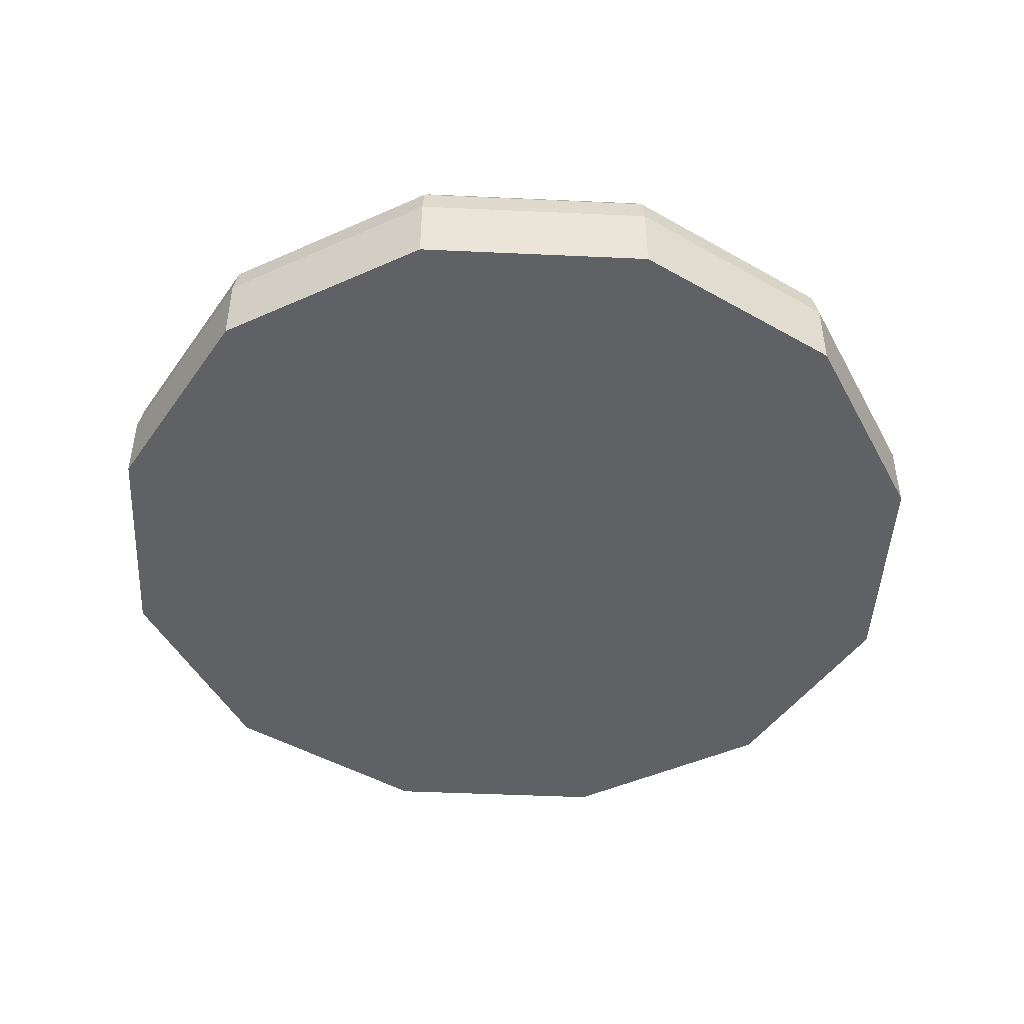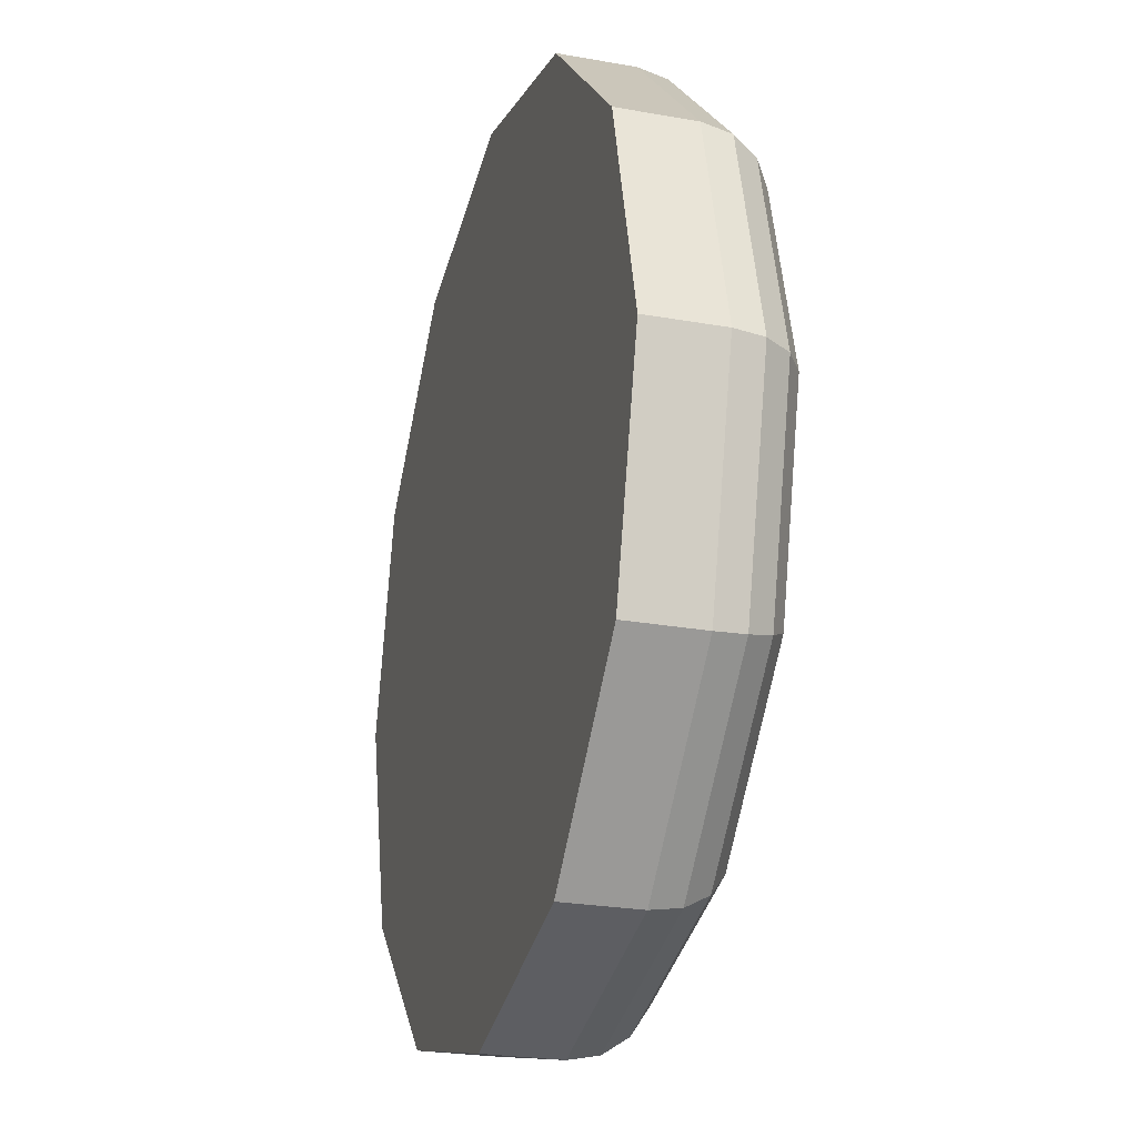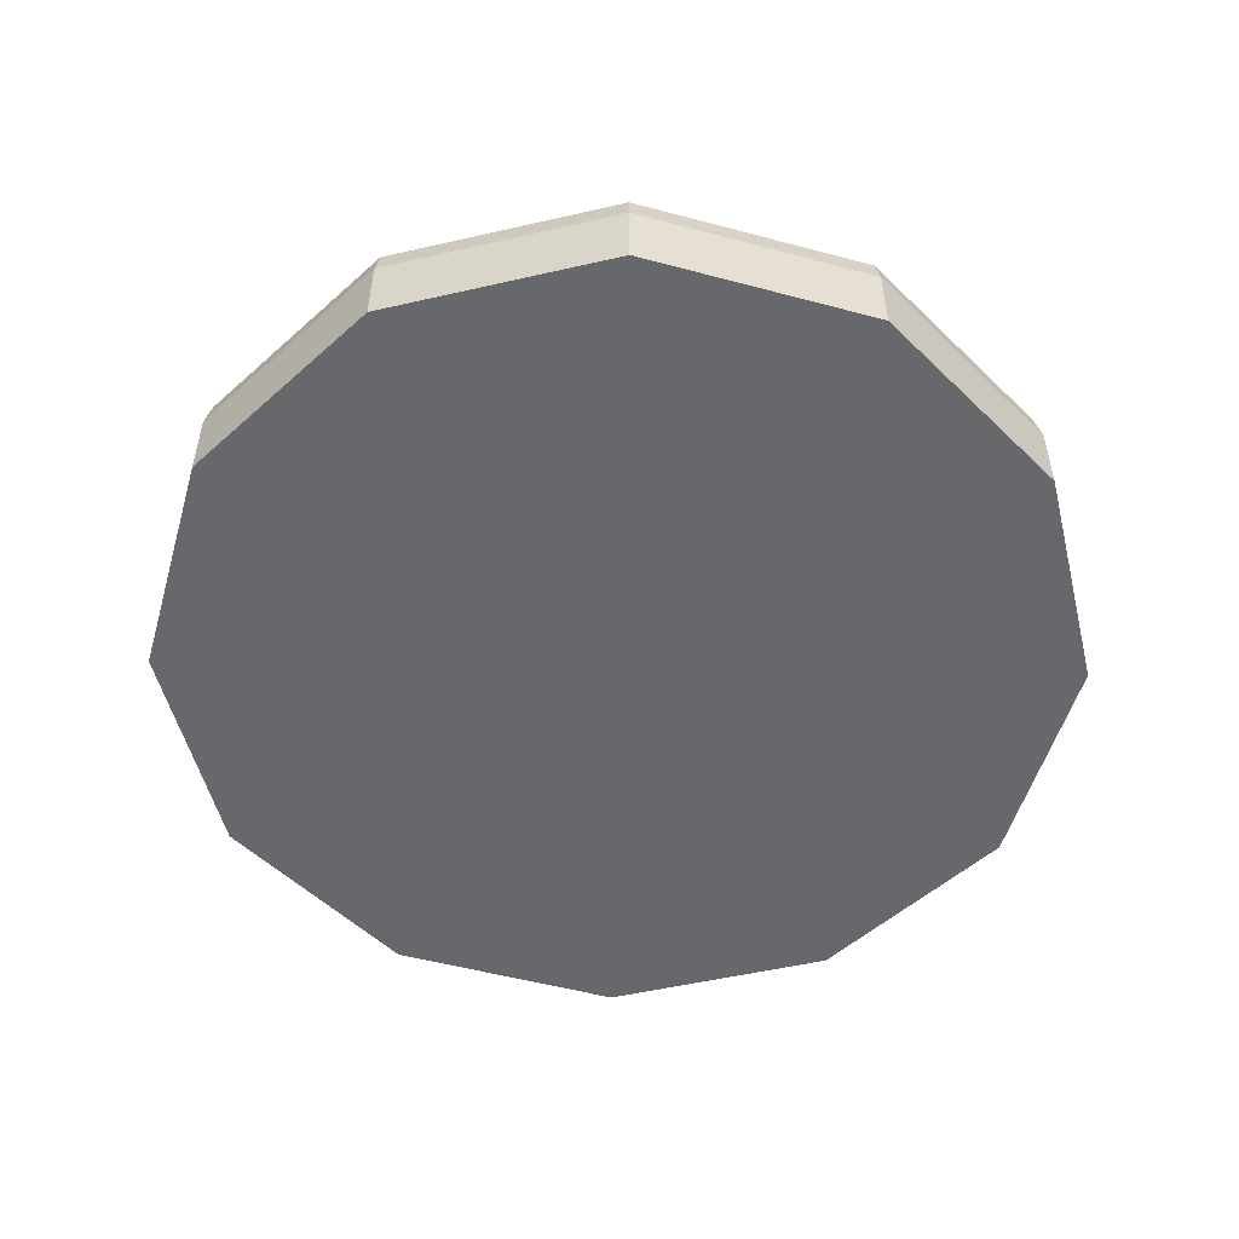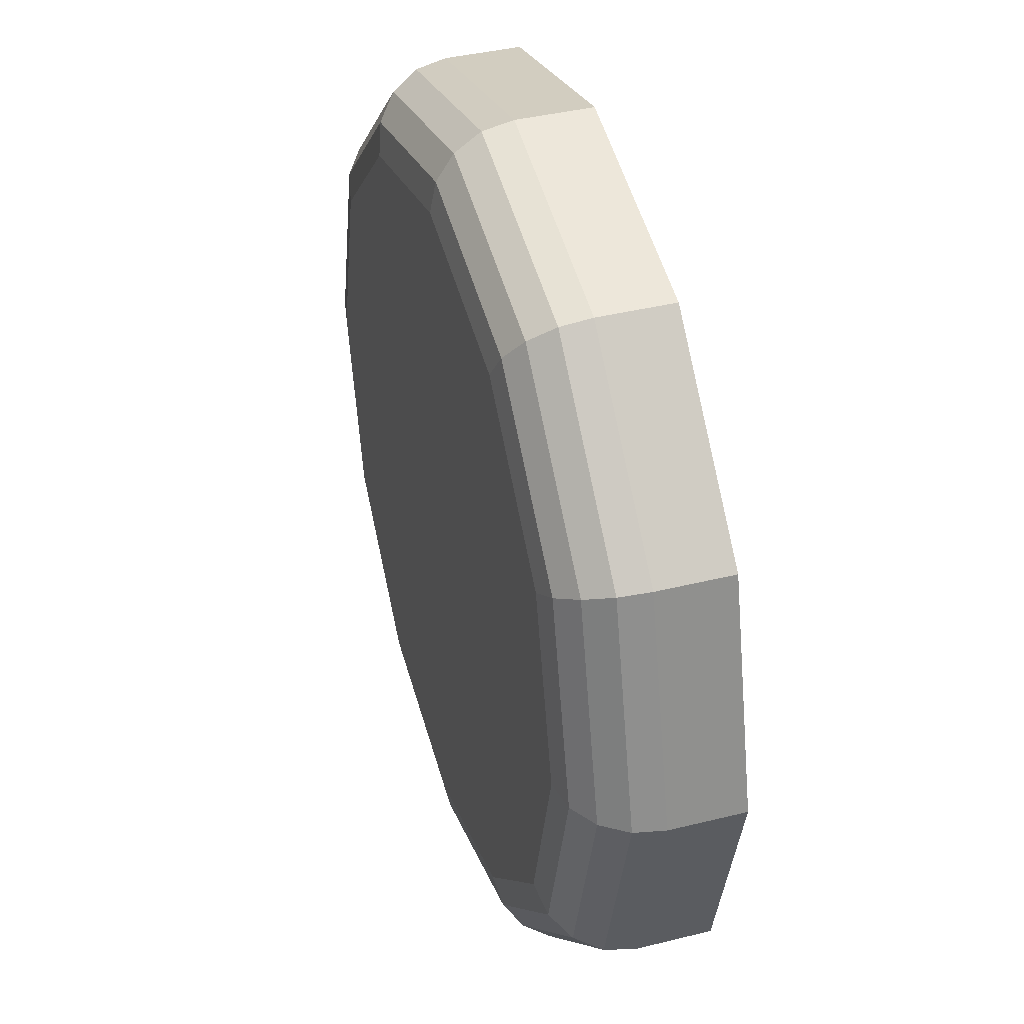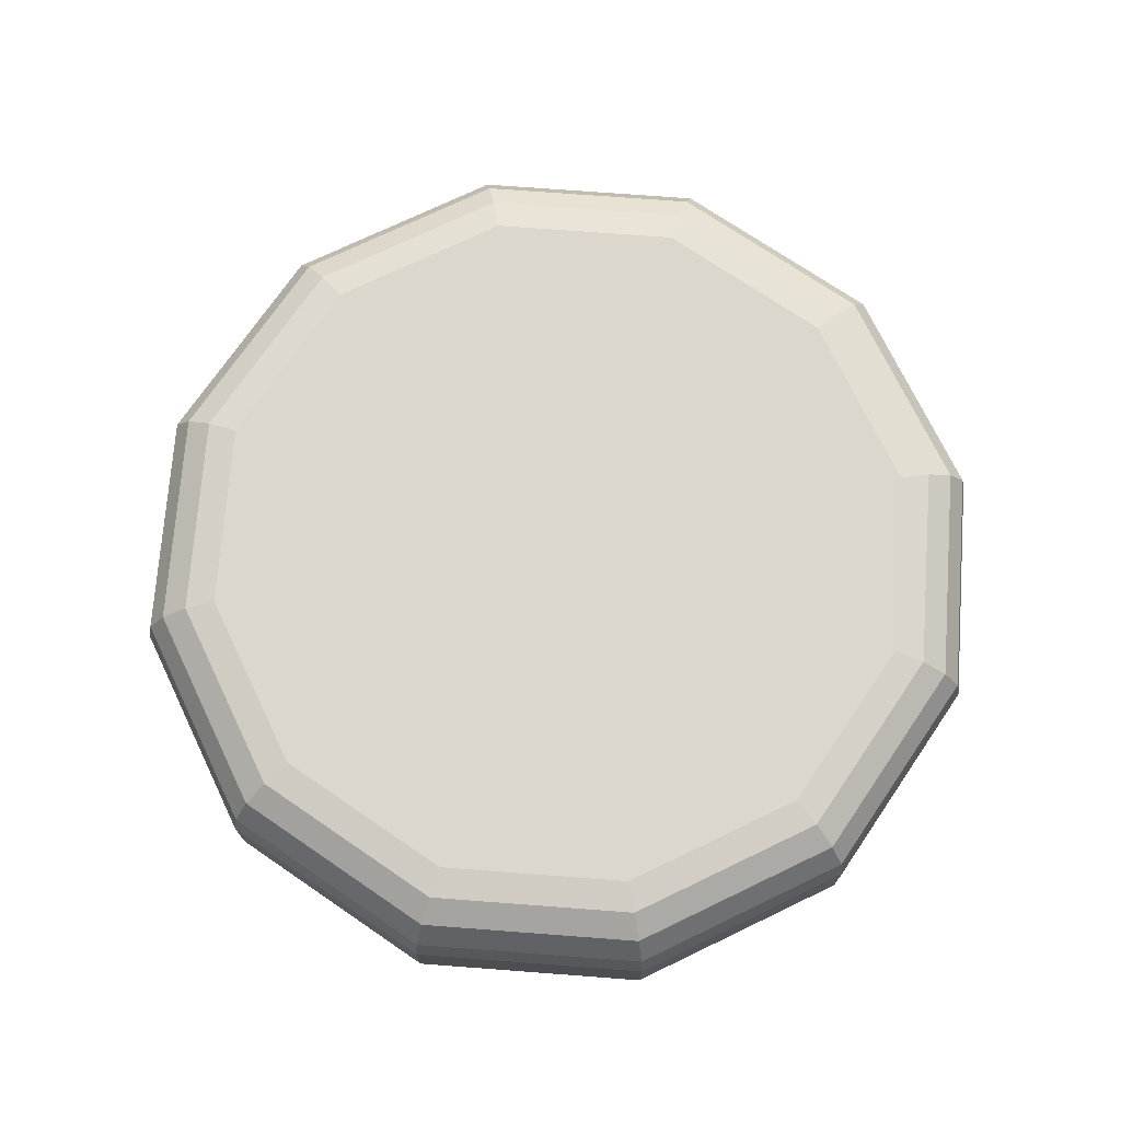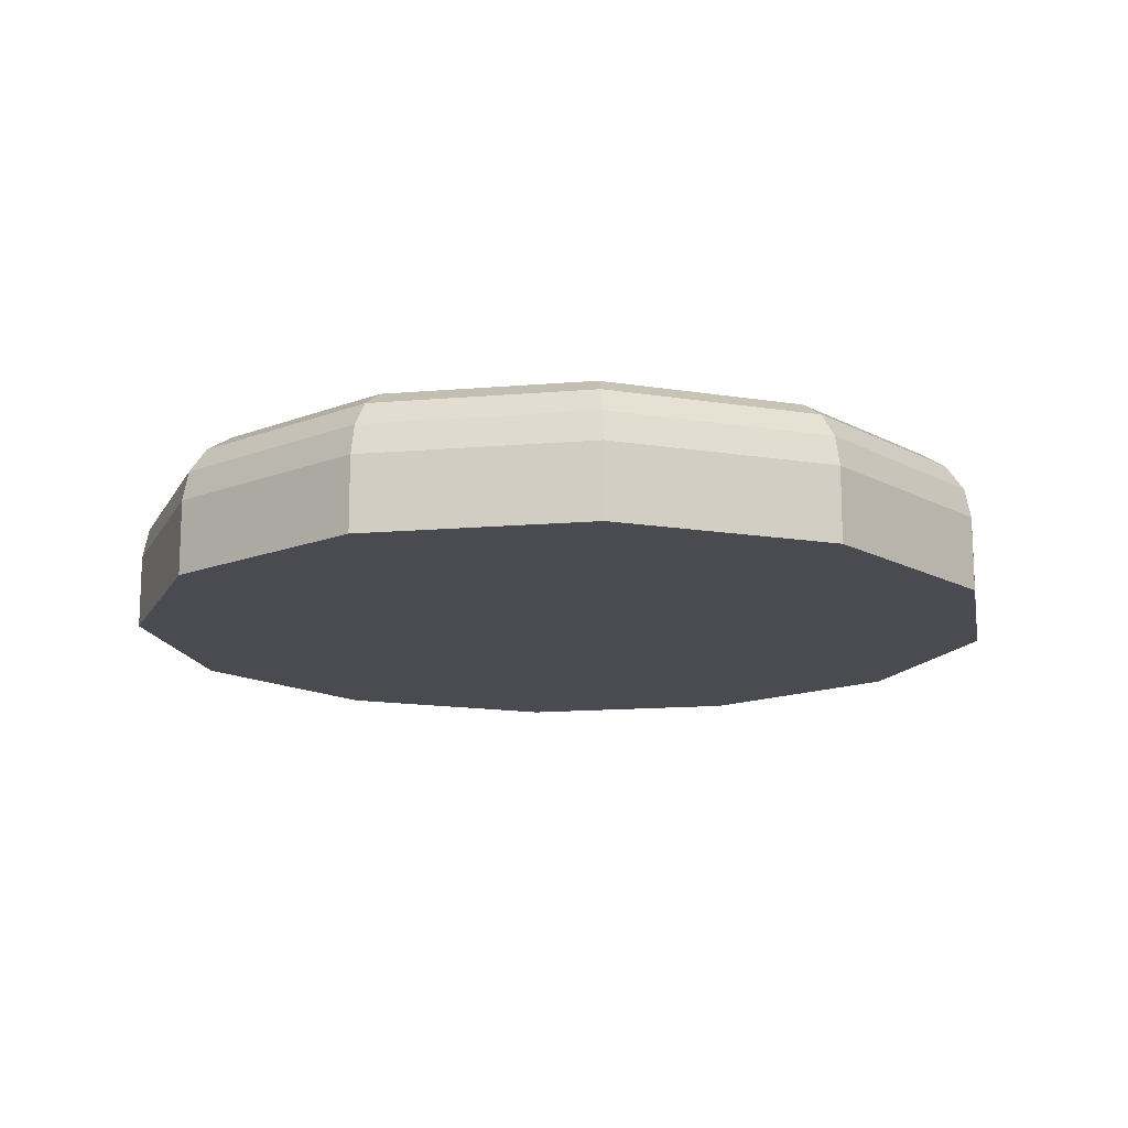
<metadata>
{"format":"obj","ext":"obj","renderer":"f3d","projection":"perspective","resolution":1024,"background":"white","views":[{"elev":-46.6,"azim":12.0,"up":"+Y"},{"elev":-24.9,"azim":73.8,"up":"+Z"},{"elev":-52.4,"azim":148.9,"up":"+Y"},{"elev":39.9,"azim":-107.1,"up":"+Z"},{"elev":72.8,"azim":-160.7,"up":"+Y"},{"elev":-14.5,"azim":-64.5,"up":"+Y"}]}
</metadata>
<code>
g Trash_02
v 0 -0.0267 0.1563
v -0.07814 -0.0267 0.1353
v -0.1353 -0.0267 0.07814
v -0.1563 -0.0267 -6.831e-09
v -0.1353 -0.0267 -0.07814
v -0.07814 -0.0267 -0.1353
v -2.36e-08 -0.0267 -0.1563
v 0.07814 -0.0267 -0.1353
v 0.1353 -0.0267 -0.07814
v 0.1563 -0.0267 -7.266e-08
v 0.1353 -0.0267 0.07814
v 0.07814 -0.0267 0.1353
v -7.569e-09 0.0267 0.1279
v 0 -0.0007367 0.1563
v -4.694e-09 0.02462 0.1387
v -2.256e-09 0.01867 0.148
v -6.186e-10 0.009765 0.1541
v -0.06394 0.0267 0.1107
v -0.07814 -0.0007367 0.1353
v -0.06937 0.02462 0.1202
v -0.07398 0.01867 0.1281
v -0.07706 0.009765 0.1335
v -0.1107 0.0267 0.06394
v -0.1353 -0.0007367 0.07814
v -0.1202 0.02462 0.06937
v -0.1281 0.01867 0.07398
v -0.1335 0.009765 0.07706
v -0.1279 0.0267 -4.075e-09
v -0.1563 -0.0007367 -6.831e-09
v -0.1387 0.02462 -5.094e-09
v -0.148 0.01867 -5.968e-09
v -0.1541 0.009765 -6.623e-09
v -0.1107 0.0267 -0.06394
v -0.1353 -0.0007367 -0.07814
v -0.1202 0.02462 -0.06937
v -0.1281 0.01867 -0.07398
v -0.1335 0.009765 -0.07706
v -0.06394 0.0267 -0.1107
v -0.07814 -0.0007367 -0.1353
v -0.06937 0.02462 -0.1202
v -0.07398 0.01867 -0.1281
v -0.07706 0.009765 -0.1335
v -1.747e-08 0.0267 -0.1279
v -2.36e-08 -0.0007367 -0.1563
v -1.979e-08 0.02462 -0.1387
v -2.183e-08 0.01867 -0.148
v -2.314e-08 0.009765 -0.1541
v 0.06394 0.0267 -0.1107
v 0.07814 -0.0007367 -0.1353
v 0.06937 0.02462 -0.1202
v 0.07398 0.01867 -0.1281
v 0.07706 0.009765 -0.1335
v 0.1107 0.0267 -0.06394
v 0.1353 -0.0007367 -0.07814
v 0.1202 0.02462 -0.06937
v 0.1281 0.01867 -0.07398
v 0.1335 0.009765 -0.07706
v 0.1279 0.0267 -6.346e-08
v 0.1563 -0.0007367 -7.266e-08
v 0.1387 0.02462 -6.695e-08
v 0.148 0.01867 -7.001e-08
v 0.1541 0.009765 -7.19e-08
v 0.1107 0.0267 0.06394
v 0.1353 -0.0007367 0.07814
v 0.1202 0.02462 0.06937
v 0.1281 0.01867 0.07398
v 0.1335 0.009765 0.07706
v 0.06394 0.0267 0.1107
v 0.07814 -0.0007367 0.1353
v 0.06937 0.02462 0.1202
v 0.07398 0.01867 0.1281
v 0.07706 0.009765 0.1335
v -0.1563 -0.0267 -6.831e-09
v -0.1563 -0.0007367 -6.831e-09
v -0.1353 -0.0267 -0.07814
v -0.1353 -0.0007367 -0.07814
v -0.07814 -0.0267 -0.1353
v -0.07814 -0.0007367 -0.1353
v -2.36e-08 -0.0267 -0.1563
v -2.36e-08 -0.0007367 -0.1563
v 0.07814 -0.0267 -0.1353
v 0.07814 -0.0007367 -0.1353
v 0.1353 -0.0267 -0.07814
v 0.1353 -0.0007367 -0.07814
v 0.1563 -0.0267 -7.266e-08
v 0.1563 -0.0007367 -7.266e-08
v 0.1353 -0.0267 0.07814
v 0.07814 -0.0267 0.1353
v 0.1353 -0.0007367 0.07814
v 0.07814 -0.0007367 0.1353
v 0 -0.0267 0.1563
v 0 -0.0007367 0.1563
v -0.07814 -0.0267 0.1353
v -0.1353 -0.0267 0.07814
v -0.07814 -0.0007367 0.1353
v -0.1353 -0.0007367 0.07814
v 0 -0.0267 0.1563
v 0.07814 -0.0267 0.1353
v -0.07814 -0.0267 0.1353
v -0.1353 -0.0267 0.07814
v -0.1563 -0.0267 -6.831e-09
v -0.1353 -0.0267 -0.07814
v -0.07814 -0.0267 -0.1353
v -2.36e-08 -0.0267 -0.1563
v 0.07814 -0.0267 -0.1353
v 0.1353 -0.0267 -0.07814
v 0.1563 -0.0267 -7.266e-08
v 0.1353 -0.0267 0.07814
v -0.07814 -0.0007367 0.1353
v 0 -0.0007367 0.1563
v -0.07706 0.009765 0.1335
v -6.186e-10 0.009765 0.1541
v -0.07398 0.01867 0.1281
v -2.256e-09 0.01867 0.148
v -0.06937 0.02462 0.1202
v -4.694e-09 0.02462 0.1387
v -0.1353 -0.0007367 0.07814
v -0.07814 -0.0007367 0.1353
v -0.07706 0.009765 0.1335
v -0.1335 0.009765 0.07706
v -0.07706 0.009765 0.1335
v -0.07398 0.01867 0.1281
v -0.1281 0.01867 0.07398
v -0.07398 0.01867 0.1281
v -0.06937 0.02462 0.1202
v -0.1202 0.02462 0.06937
v -0.06937 0.02462 0.1202
v -0.06394 0.0267 0.1107
v -0.1563 -0.0007367 -6.831e-09
v -0.1353 -0.0007367 0.07814
v -0.1335 0.009765 0.07706
v -0.1541 0.009765 -6.623e-09
v -0.1335 0.009765 0.07706
v -0.1281 0.01867 0.07398
v -0.148 0.01867 -5.968e-09
v -0.1281 0.01867 0.07398
v -0.1202 0.02462 0.06937
v -0.1387 0.02462 -5.094e-09
v -0.1202 0.02462 0.06937
v -0.1107 0.0267 0.06394
v -0.1353 -0.0007367 -0.07814
v -0.1563 -0.0007367 -6.831e-09
v -0.1541 0.009765 -6.623e-09
v -0.1335 0.009765 -0.07706
v -0.1541 0.009765 -6.623e-09
v -0.148 0.01867 -5.968e-09
v -0.1281 0.01867 -0.07398
v -0.148 0.01867 -5.968e-09
v -0.1387 0.02462 -5.094e-09
v -0.1202 0.02462 -0.06937
v -0.1387 0.02462 -5.094e-09
v -0.1279 0.0267 -4.075e-09
v -0.07814 -0.0007367 -0.1353
v -0.1353 -0.0007367 -0.07814
v -0.1335 0.009765 -0.07706
v -0.07706 0.009765 -0.1335
v -0.1335 0.009765 -0.07706
v -0.1281 0.01867 -0.07398
v -0.07398 0.01867 -0.1281
v -0.1281 0.01867 -0.07398
v -0.1202 0.02462 -0.06937
v -0.06937 0.02462 -0.1202
v -0.1202 0.02462 -0.06937
v -0.1107 0.0267 -0.06394
v -2.36e-08 -0.0007367 -0.1563
v -0.07814 -0.0007367 -0.1353
v -0.07706 0.009765 -0.1335
v -2.314e-08 0.009765 -0.1541
v -0.07706 0.009765 -0.1335
v -0.07398 0.01867 -0.1281
v -2.183e-08 0.01867 -0.148
v -0.07398 0.01867 -0.1281
v -0.06937 0.02462 -0.1202
v -1.979e-08 0.02462 -0.1387
v -0.06937 0.02462 -0.1202
v -0.06394 0.0267 -0.1107
v 0.07814 -0.0007367 -0.1353
v -2.36e-08 -0.0007367 -0.1563
v -2.314e-08 0.009765 -0.1541
v 0.07706 0.009765 -0.1335
v -2.314e-08 0.009765 -0.1541
v -2.183e-08 0.01867 -0.148
v 0.07398 0.01867 -0.1281
v -2.183e-08 0.01867 -0.148
v -1.979e-08 0.02462 -0.1387
v 0.06937 0.02462 -0.1202
v -1.979e-08 0.02462 -0.1387
v -1.747e-08 0.0267 -0.1279
v 0.1353 -0.0007367 -0.07814
v 0.07814 -0.0007367 -0.1353
v 0.07706 0.009765 -0.1335
v 0.1335 0.009765 -0.07706
v 0.07706 0.009765 -0.1335
v 0.07398 0.01867 -0.1281
v 0.1281 0.01867 -0.07398
v 0.07398 0.01867 -0.1281
v 0.06937 0.02462 -0.1202
v 0.1202 0.02462 -0.06937
v 0.06937 0.02462 -0.1202
v 0.06394 0.0267 -0.1107
v 0.1563 -0.0007367 -7.266e-08
v 0.1353 -0.0007367 -0.07814
v 0.1335 0.009765 -0.07706
v 0.1541 0.009765 -7.19e-08
v 0.1335 0.009765 -0.07706
v 0.1281 0.01867 -0.07398
v 0.148 0.01867 -7.001e-08
v 0.1281 0.01867 -0.07398
v 0.1202 0.02462 -0.06937
v 0.1387 0.02462 -6.695e-08
v 0.1202 0.02462 -0.06937
v 0.1107 0.0267 -0.06394
v 0.1353 -0.0007367 0.07814
v 0.1563 -0.0007367 -7.266e-08
v 0.1541 0.009765 -7.19e-08
v 0.1335 0.009765 0.07706
v 0.1541 0.009765 -7.19e-08
v 0.148 0.01867 -7.001e-08
v 0.1281 0.01867 0.07398
v 0.148 0.01867 -7.001e-08
v 0.1387 0.02462 -6.695e-08
v 0.1202 0.02462 0.06937
v 0.1387 0.02462 -6.695e-08
v 0.1279 0.0267 -6.346e-08
v 0.07814 -0.0007367 0.1353
v 0.1353 -0.0007367 0.07814
v 0.1335 0.009765 0.07706
v 0.07706 0.009765 0.1335
v 0.1335 0.009765 0.07706
v 0.1281 0.01867 0.07398
v 0.07398 0.01867 0.1281
v 0.1281 0.01867 0.07398
v 0.1202 0.02462 0.06937
v 0.06937 0.02462 0.1202
v 0.1202 0.02462 0.06937
v 0.1107 0.0267 0.06394
v 0 -0.0007367 0.1563
v -6.186e-10 0.009765 0.1541
v 0.07814 -0.0007367 0.1353
v 0.07706 0.009765 0.1335
v -6.186e-10 0.009765 0.1541
v -2.256e-09 0.01867 0.148
v 0.07706 0.009765 0.1335
v 0.07398 0.01867 0.1281
v -2.256e-09 0.01867 0.148
v -4.694e-09 0.02462 0.1387
v 0.07398 0.01867 0.1281
v 0.06937 0.02462 0.1202
v -4.694e-09 0.02462 0.1387
v -7.569e-09 0.0267 0.1279
v 0.06937 0.02462 0.1202
v 0.06394 0.0267 0.1107
v -0.06394 0.0267 0.1107
v -0.1107 0.0267 0.06394
v -7.569e-09 0.0267 0.1279
v 0.06394 0.0267 0.1107
v 0.1107 0.0267 0.06394
v 0.1279 0.0267 -6.346e-08
v 0.1107 0.0267 -0.06394
v 0.06394 0.0267 -0.1107
v -1.747e-08 0.0267 -0.1279
v -0.06394 0.0267 -0.1107
v -0.1107 0.0267 -0.06394
v -0.1279 0.0267 -4.075e-09
f 12 69 1
f 1 69 14
f 3 24 4
f 4 24 29
f 73 74 5
f 5 74 34
f 75 76 6
f 6 76 39
f 77 78 7
f 7 78 44
f 79 80 8
f 8 80 49
f 81 82 9
f 9 82 54
f 83 84 10
f 10 84 59
f 85 86 11
f 11 86 64
f 87 89 88
f 88 89 90
f 91 92 2
f 2 92 19
f 93 95 94
f 94 95 96
f 97 99 98
f 99 100 98
f 100 101 98
f 101 102 98
f 102 103 98
f 103 104 98
f 104 105 98
f 105 106 98
f 106 107 98
f 107 108 98
f 109 110 22
f 22 110 17
f 111 112 21
f 21 112 16
f 113 114 20
f 20 114 15
f 115 116 18
f 18 116 13
f 117 118 27
f 27 118 119
f 120 121 26
f 26 121 122
f 123 124 25
f 25 124 125
f 126 127 23
f 23 127 128
f 129 130 32
f 32 130 131
f 132 133 31
f 31 133 134
f 135 136 30
f 30 136 137
f 138 139 28
f 28 139 140
f 141 142 37
f 37 142 143
f 144 145 36
f 36 145 146
f 147 148 35
f 35 148 149
f 150 151 33
f 33 151 152
f 153 154 42
f 42 154 155
f 156 157 41
f 41 157 158
f 159 160 40
f 40 160 161
f 162 163 38
f 38 163 164
f 165 166 47
f 47 166 167
f 168 169 46
f 46 169 170
f 171 172 45
f 45 172 173
f 174 175 43
f 43 175 176
f 177 178 52
f 52 178 179
f 180 181 51
f 51 181 182
f 183 184 50
f 50 184 185
f 186 187 48
f 48 187 188
f 189 190 57
f 57 190 191
f 192 193 56
f 56 193 194
f 195 196 55
f 55 196 197
f 198 199 53
f 53 199 200
f 201 202 62
f 62 202 203
f 204 205 61
f 61 205 206
f 207 208 60
f 60 208 209
f 210 211 58
f 58 211 212
f 213 214 67
f 67 214 215
f 216 217 66
f 66 217 218
f 219 220 65
f 65 220 221
f 222 223 63
f 63 223 224
f 225 226 72
f 72 226 227
f 228 229 71
f 71 229 230
f 231 232 70
f 70 232 233
f 234 235 68
f 68 235 236
f 237 239 238
f 238 239 240
f 241 243 242
f 242 243 244
f 245 247 246
f 246 247 248
f 249 251 250
f 250 251 252
f 253 255 254
f 255 256 254
f 256 257 254
f 257 258 254
f 258 259 254
f 259 260 254
f 260 261 254
f 261 262 254
f 262 263 254
f 263 264 254

</code>
